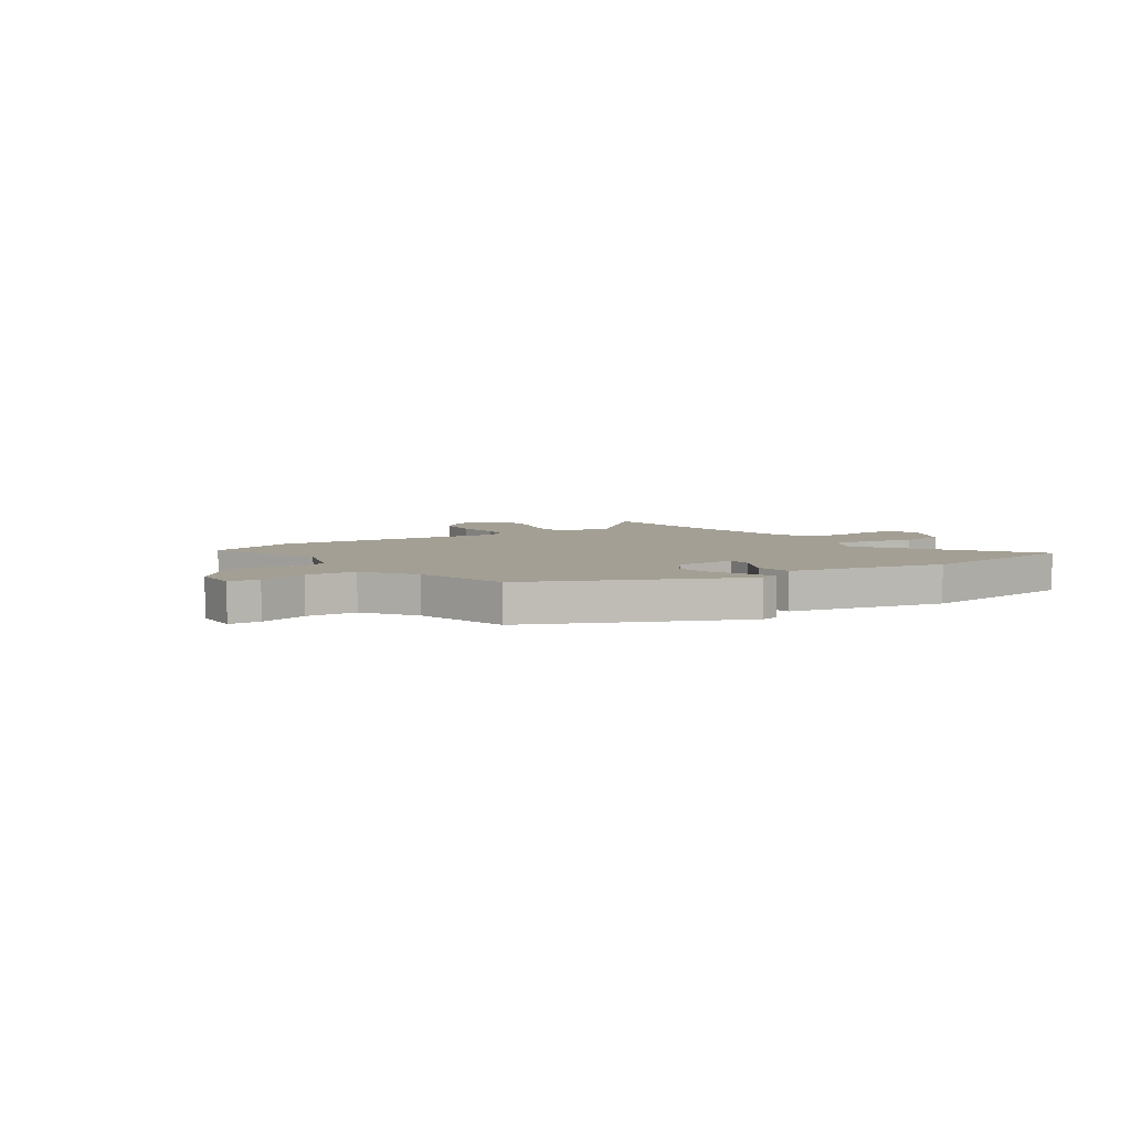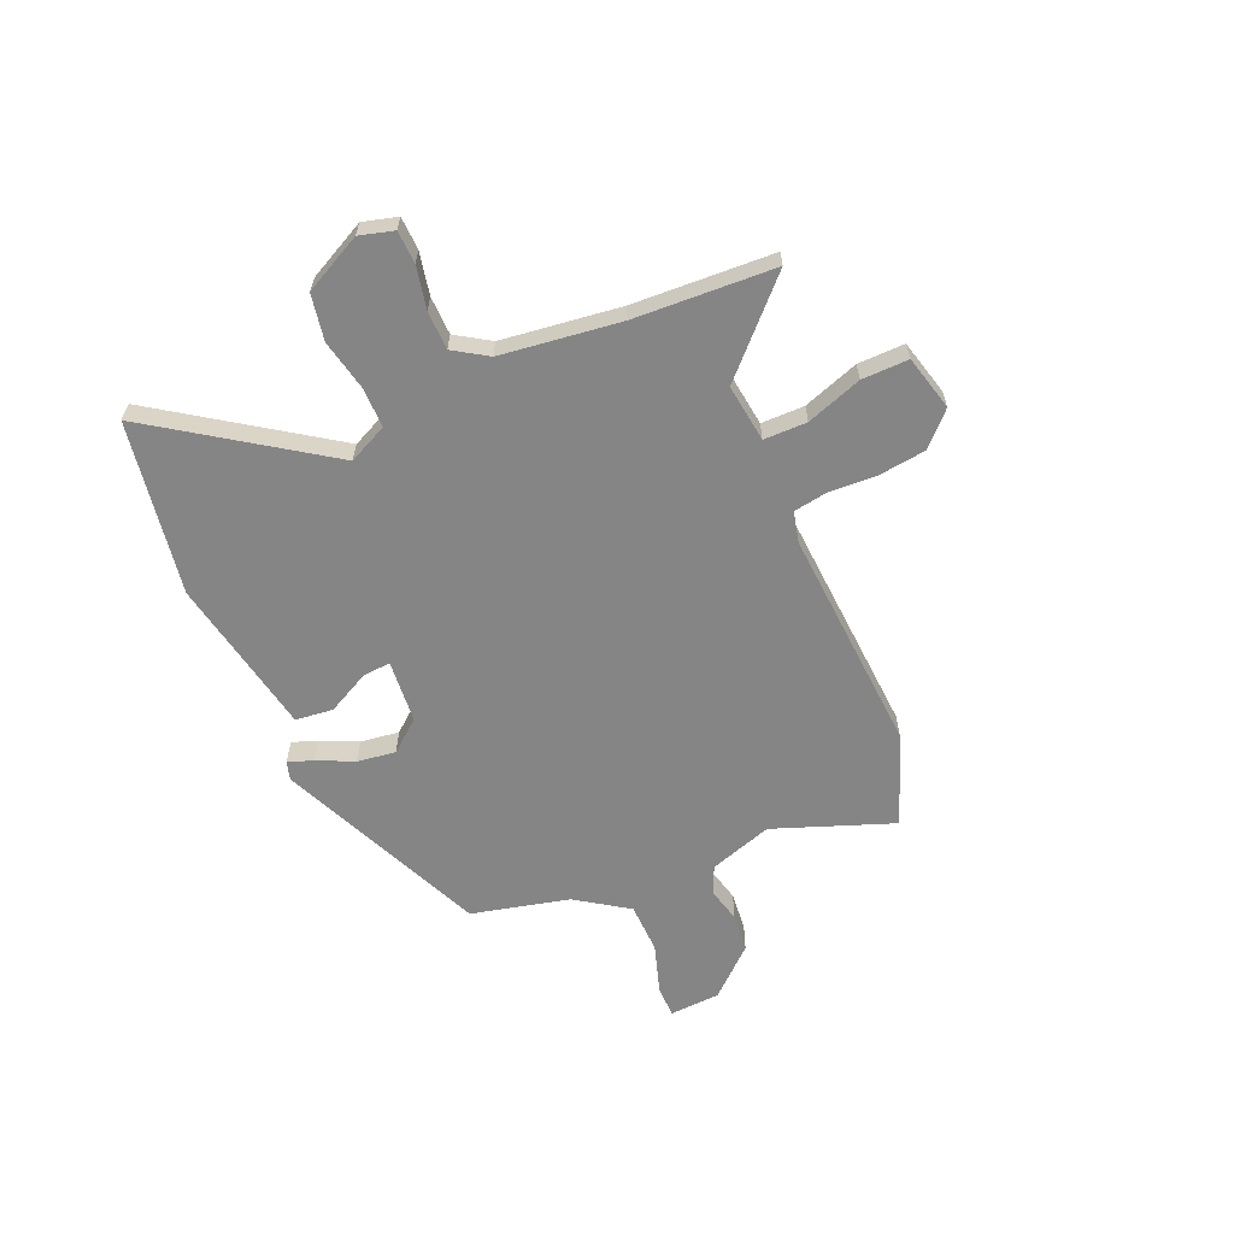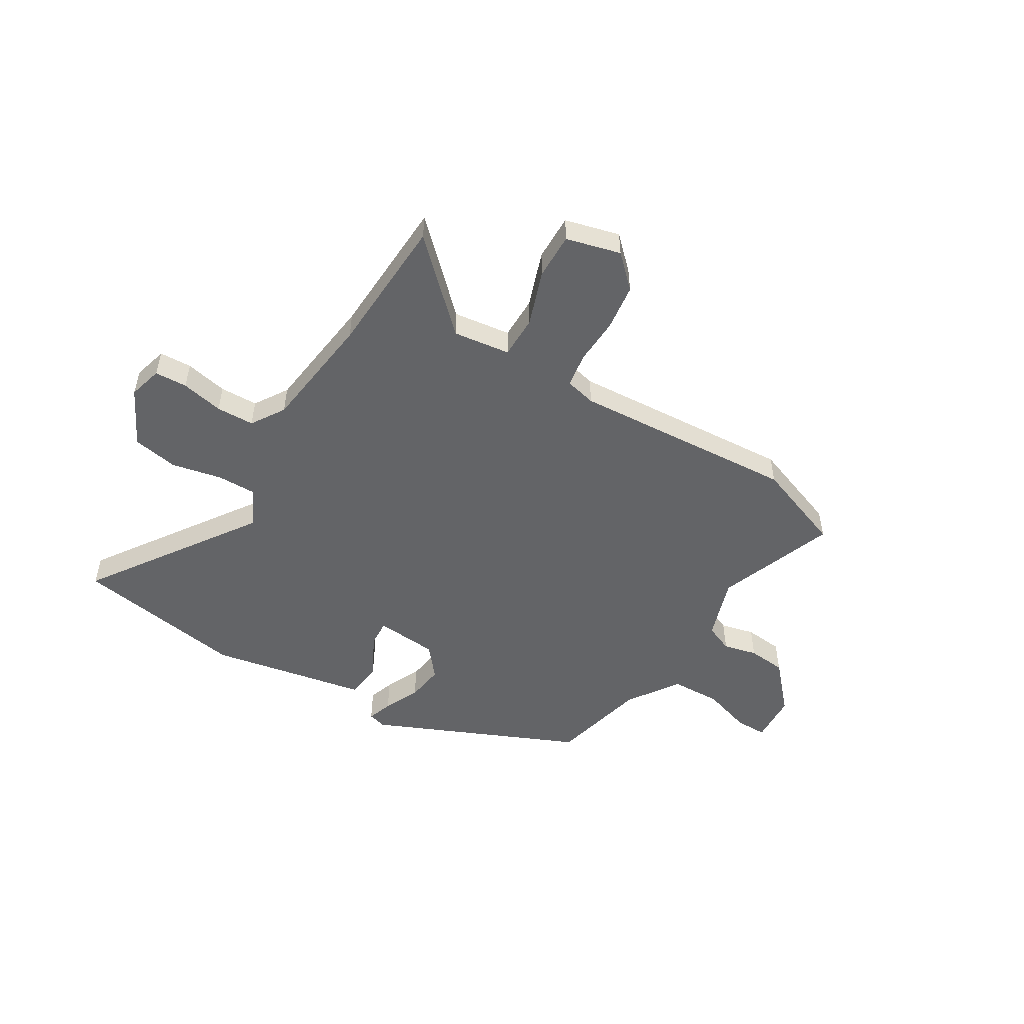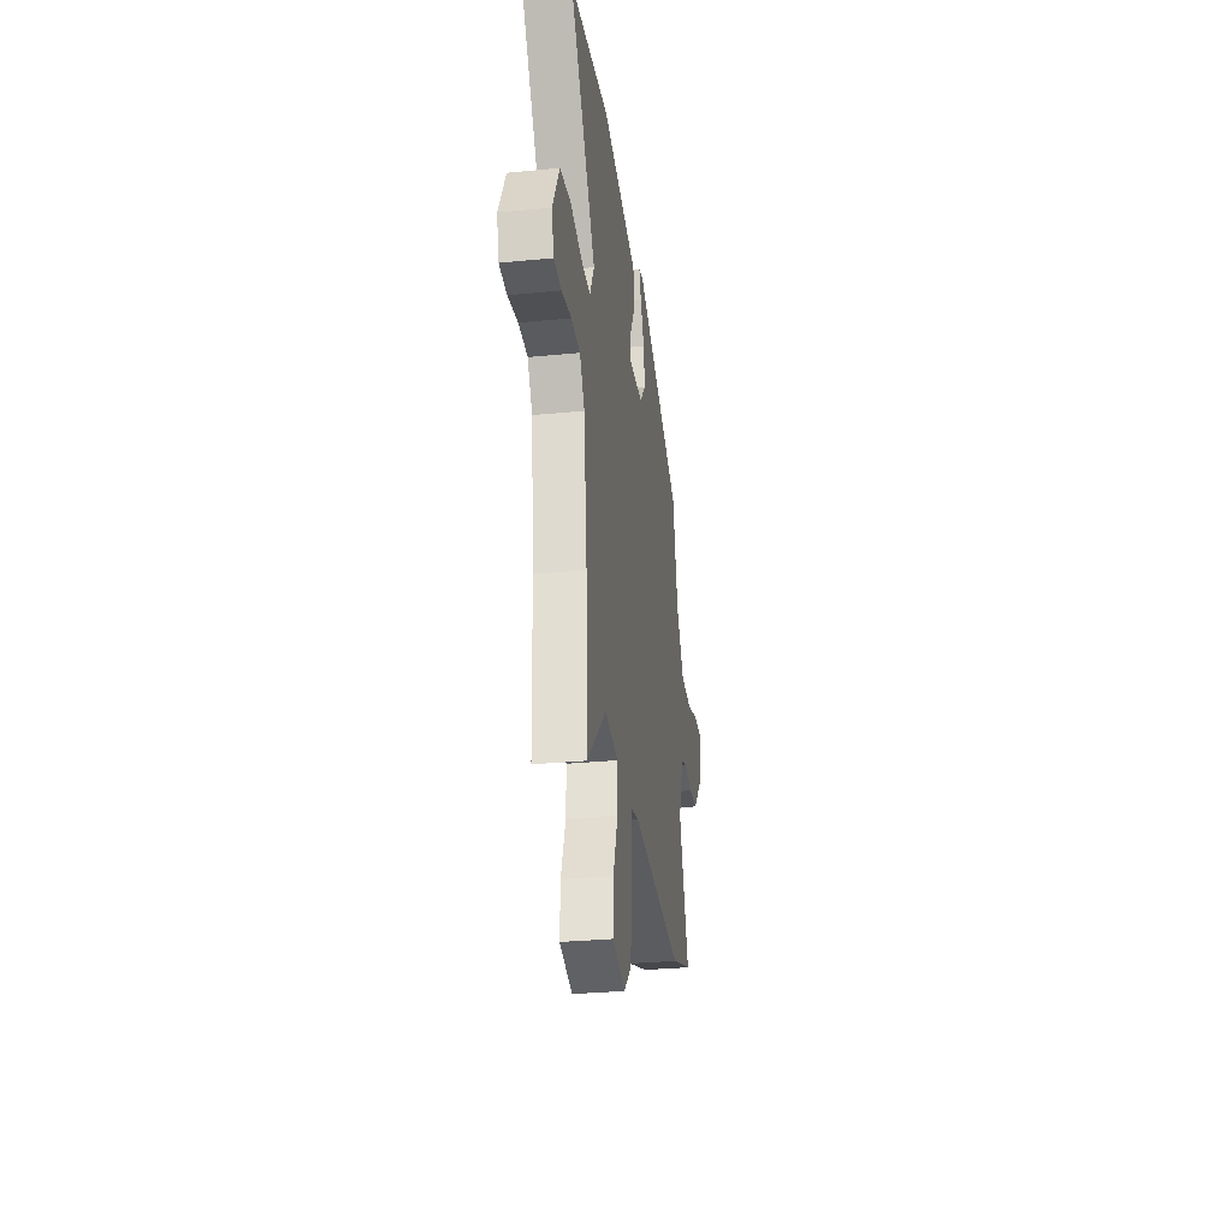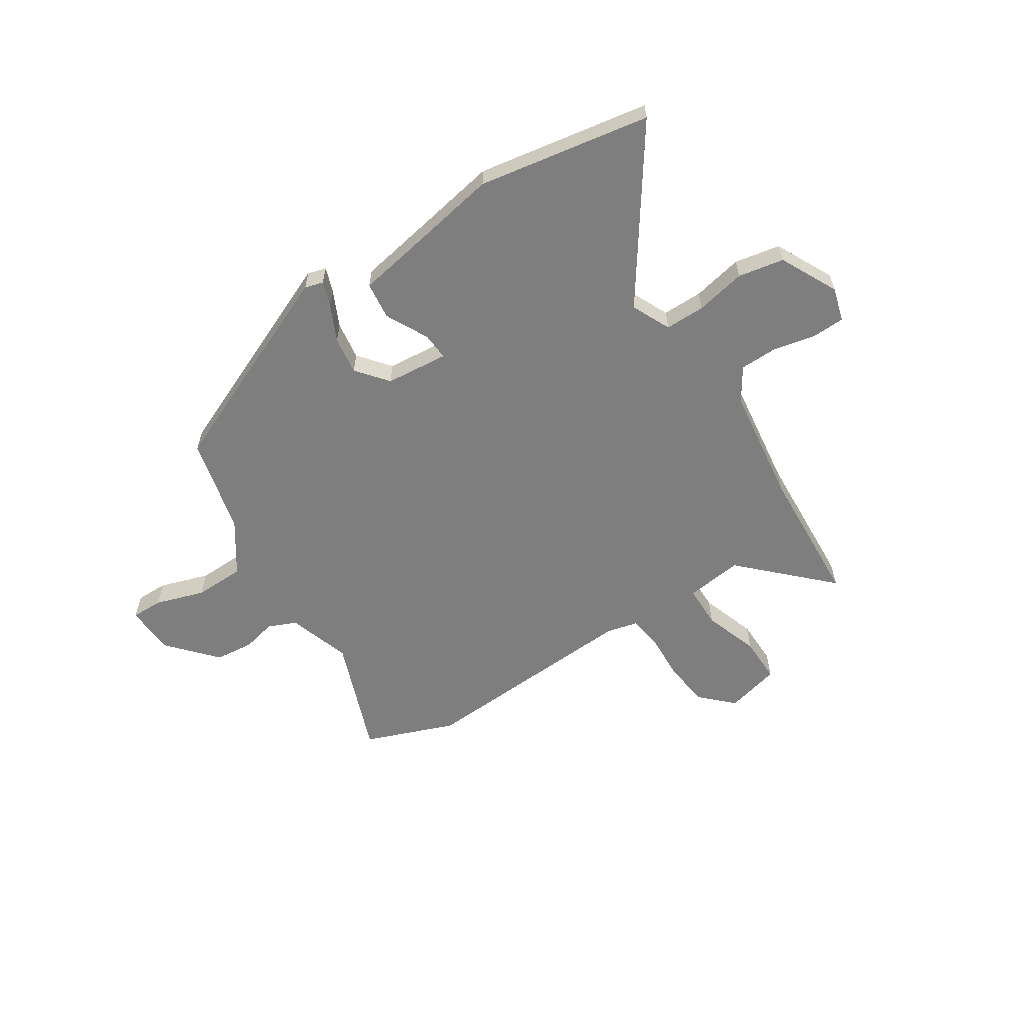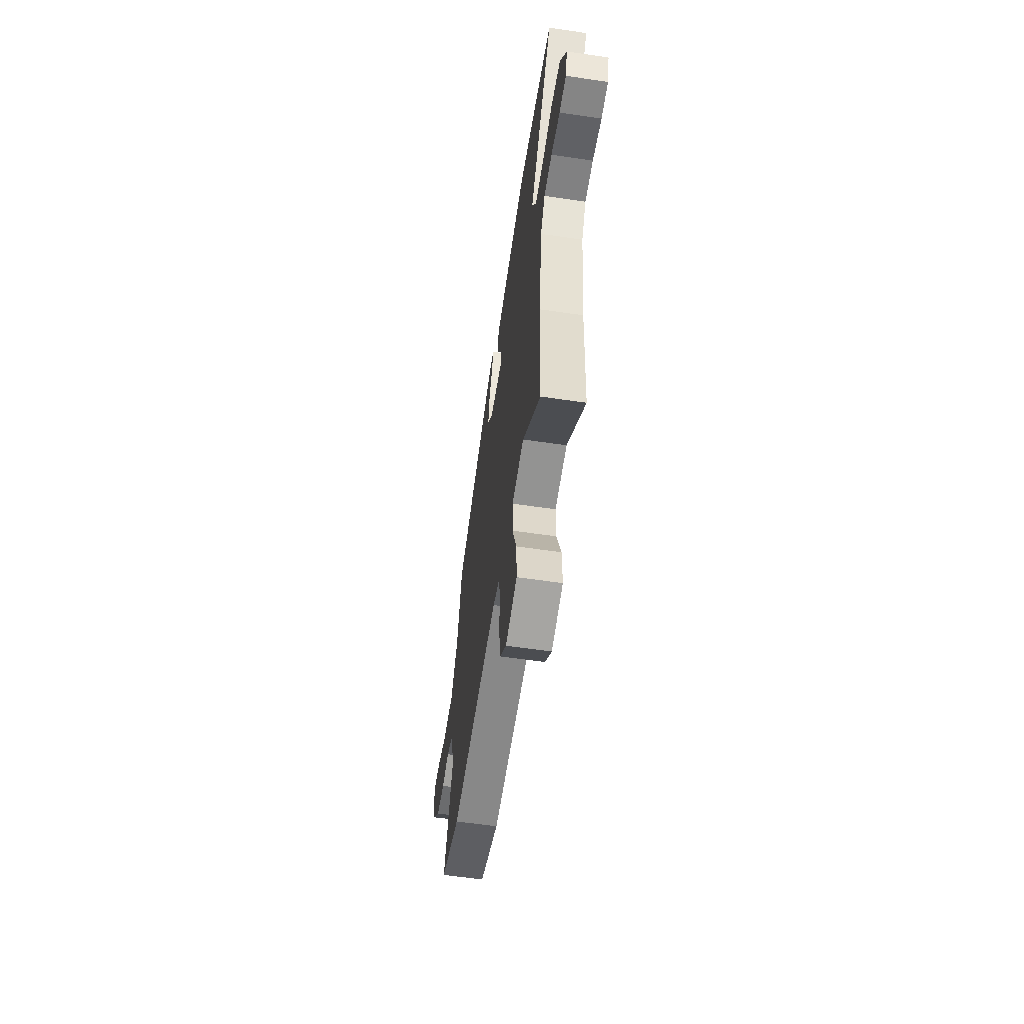
<metadata>
{"format":"obj","ext":"obj","renderer":"f3d","projection":"perspective","resolution":1024,"background":"white","views":[{"elev":5.3,"azim":-34.1,"up":"+Y"},{"elev":-61.8,"azim":113.0,"up":"+Y"},{"elev":-51.2,"azim":148.6,"up":"+Y"},{"elev":-30.6,"azim":98.0,"up":"+Z"},{"elev":-59.4,"azim":32.3,"up":"+Y"},{"elev":-58.9,"azim":81.3,"up":"+Z"}]}
</metadata>
<code>
v 0.339 0.07 0.526
v 0.674 0.07 0.472
v 0.454 0.07 0.146
v 0.49 0.07 0.071
v 0.568 0.07 0.072
v 0.665 0.07 0.093
v 0.754 0.07 0.077
v 0.811 0.07 -0.034
v 0.793 0.07 -0.1
v 0.73 0.07 -0.103
v 0.648 0.07 -0.086
v 0.574 0.07 -0.088
v 0.533 0.07 -0.153
v 0.505 0.07 -0.382
v 0.493 0.07 -0.653
v 0.329 0.07 -0.495
v 0.218 0.07 -0.51
v 0.218 0.07 -0.593
v 0.256 0.07 -0.7
v 0.258 0.07 -0.79
v 0.152 0.07 -0.818
v 0.091 0.07 -0.759
v 0.079 0.07 -0.669
v 0.083 0.07 -0.578
v 0.072 0.07 -0.511
v 0.012 0.07 -0.497
v -0.425 0.07 -0.527
v -0.602 0.07 -0.462
v -0.518 0.07 -0.232
v -0.559 0.07 -0.11
v -0.614 0.07 -0.087
v -0.68 0.07 -0.103
v -0.755 0.07 -0.096
v -0.838 0.07 -0.005
v -0.844 0.07 0.093
v -0.782 0.07 0.093
v -0.686 0.07 0.063
v -0.588 0.07 0.066
v -0.521 0.07 0.166
v -0.477 0.07 0.355
v -0.076 0.07 0.532
v -0.04 0.07 0.522
v -0.057 0.07 0.473
v -0.089 0.07 0.403
v -0.099 0.07 0.329
v -0.049 0.07 0.269
v 0.073 0.07 0.259
v 0.069 0.07 0.312
v 0.026 0.07 0.394
v 0.034 0.07 0.467
v 0.18 0.07 0.495
v 0.339 0 0.526
v 0.674 0 0.472
v 0.454 0 0.146
v 0.49 0 0.071
v 0.568 0 0.072
v 0.665 0 0.093
v 0.754 0 0.077
v 0.811 0 -0.034
v 0.793 0 -0.1
v 0.73 0 -0.103
v 0.648 0 -0.086
v 0.574 0 -0.088
v 0.533 0 -0.153
v 0.505 0 -0.382
v 0.493 0 -0.653
v 0.329 0 -0.495
v 0.218 0 -0.51
v 0.218 0 -0.593
v 0.256 0 -0.7
v 0.258 0 -0.79
v 0.152 0 -0.818
v 0.091 0 -0.759
v 0.079 0 -0.669
v 0.083 0 -0.578
v 0.072 0 -0.511
v 0.012 0 -0.497
v -0.425 0 -0.527
v -0.602 0 -0.462
v -0.518 0 -0.232
v -0.559 0 -0.11
v -0.614 0 -0.087
v -0.68 0 -0.103
v -0.755 0 -0.096
v -0.838 0 -0.005
v -0.844 0 0.093
v -0.782 0 0.093
v -0.686 0 0.063
v -0.588 0 0.066
v -0.521 0 0.166
v -0.477 0 0.355
v -0.076 0 0.532
v -0.04 0 0.522
v -0.057 0 0.473
v -0.089 0 0.403
v -0.099 0 0.329
v -0.049 0 0.269
v 0.073 0 0.259
v 0.069 0 0.312
v 0.026 0 0.394
v 0.034 0 0.467
v 0.18 0 0.495
f 48 49 50 51
f 1 2 3
f 51 1 3
f 48 51 3
f 47 48 3
f 46 47 3 4
f 42 43 44
f 41 42 44
f 40 41 44
f 39 40 44
f 38 39 44 45
f 35 36 37
f 34 35 37
f 33 34 37
f 32 33 37
f 31 32 37
f 30 31 37 38
f 38 45 46
f 30 38 46
f 29 30 46
f 29 46 4
f 28 29 4
f 27 28 4
f 26 27 4
f 22 23 24
f 21 22 24
f 20 21 24
f 19 20 24
f 18 19 24
f 17 18 24 25
f 14 15 16
f 25 26 4
f 17 25 4
f 16 17 4
f 14 16 4
f 13 14 4
f 9 10 11
f 8 9 11
f 7 8 11
f 6 7 11
f 5 6 11
f 12 13 4 5
f 5 11 12
f 102 101 100 99
f 54 53 52
f 54 52 102
f 54 102 99
f 54 99 98
f 55 54 98 97
f 95 94 93
f 95 93 92
f 95 92 91
f 95 91 90
f 96 95 90 89
f 88 87 86
f 88 86 85
f 88 85 84
f 88 84 83
f 88 83 82
f 89 88 82 81
f 97 96 89
f 97 89 81
f 97 81 80
f 55 97 80
f 55 80 79
f 55 79 78
f 55 78 77
f 75 74 73
f 75 73 72
f 75 72 71
f 75 71 70
f 75 70 69
f 76 75 69 68
f 67 66 65
f 55 77 76
f 55 76 68
f 55 68 67
f 55 67 65
f 55 65 64
f 62 61 60
f 62 60 59
f 62 59 58
f 62 58 57
f 62 57 56
f 56 55 64 63
f 63 62 56
f 1 52 53 2
f 2 53 54 3
f 3 54 55 4
f 4 55 56 5
f 5 56 57 6
f 6 57 58 7
f 7 58 59 8
f 8 59 60 9
f 9 60 61 10
f 10 61 62 11
f 11 62 63 12
f 12 63 64 13
f 13 64 65 14
f 14 65 66 15
f 15 66 67 16
f 16 67 68 17
f 17 68 69 18
f 18 69 70 19
f 19 70 71 20
f 20 71 72 21
f 21 72 73 22
f 22 73 74 23
f 23 74 75 24
f 24 75 76 25
f 25 76 77 26
f 26 77 78 27
f 27 78 79 28
f 28 79 80 29
f 29 80 81 30
f 30 81 82 31
f 31 82 83 32
f 32 83 84 33
f 33 84 85 34
f 34 85 86 35
f 35 86 87 36
f 36 87 88 37
f 37 88 89 38
f 38 89 90 39
f 39 90 91 40
f 40 91 92 41
f 41 92 93 42
f 42 93 94 43
f 43 94 95 44
f 44 95 96 45
f 45 96 97 46
f 46 97 98 47
f 47 98 99 48
f 48 99 100 49
f 49 100 101 50
f 50 101 102 51
f 51 102 52 1

</code>
